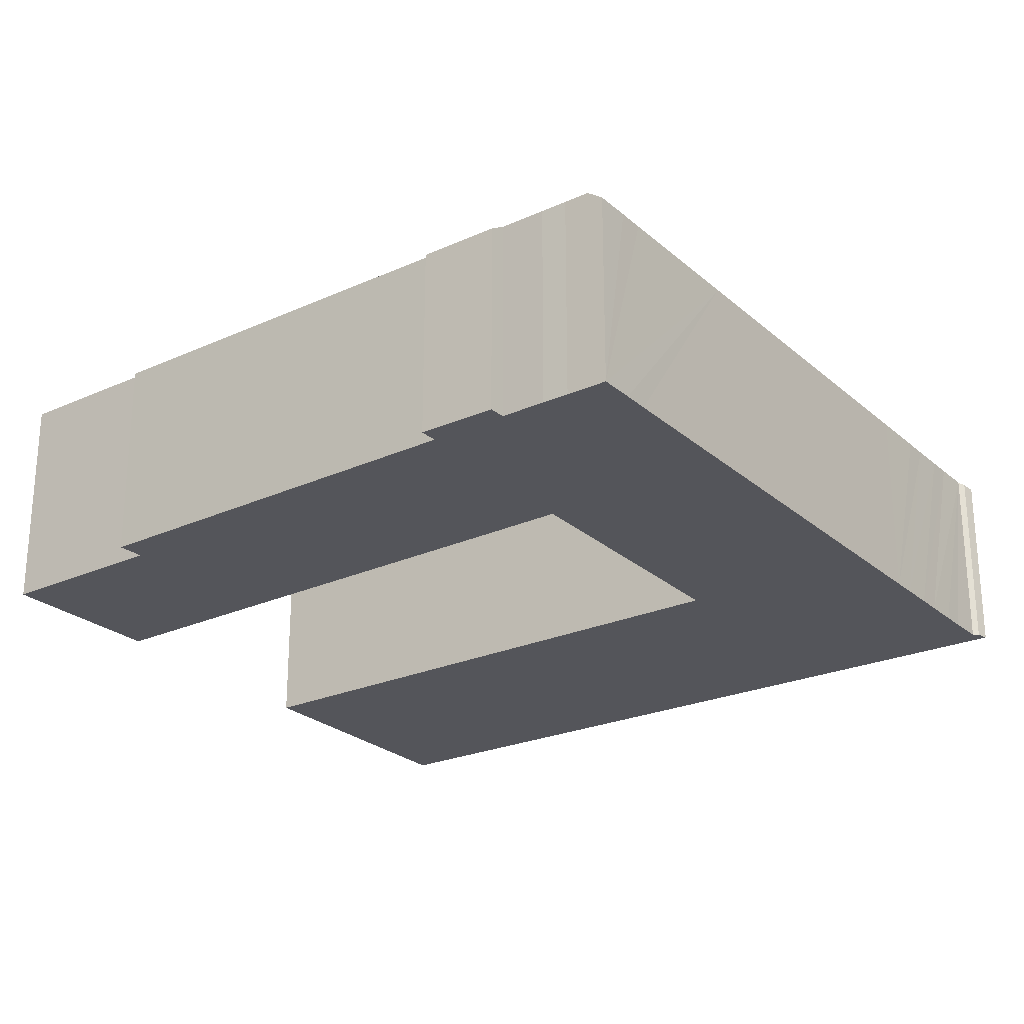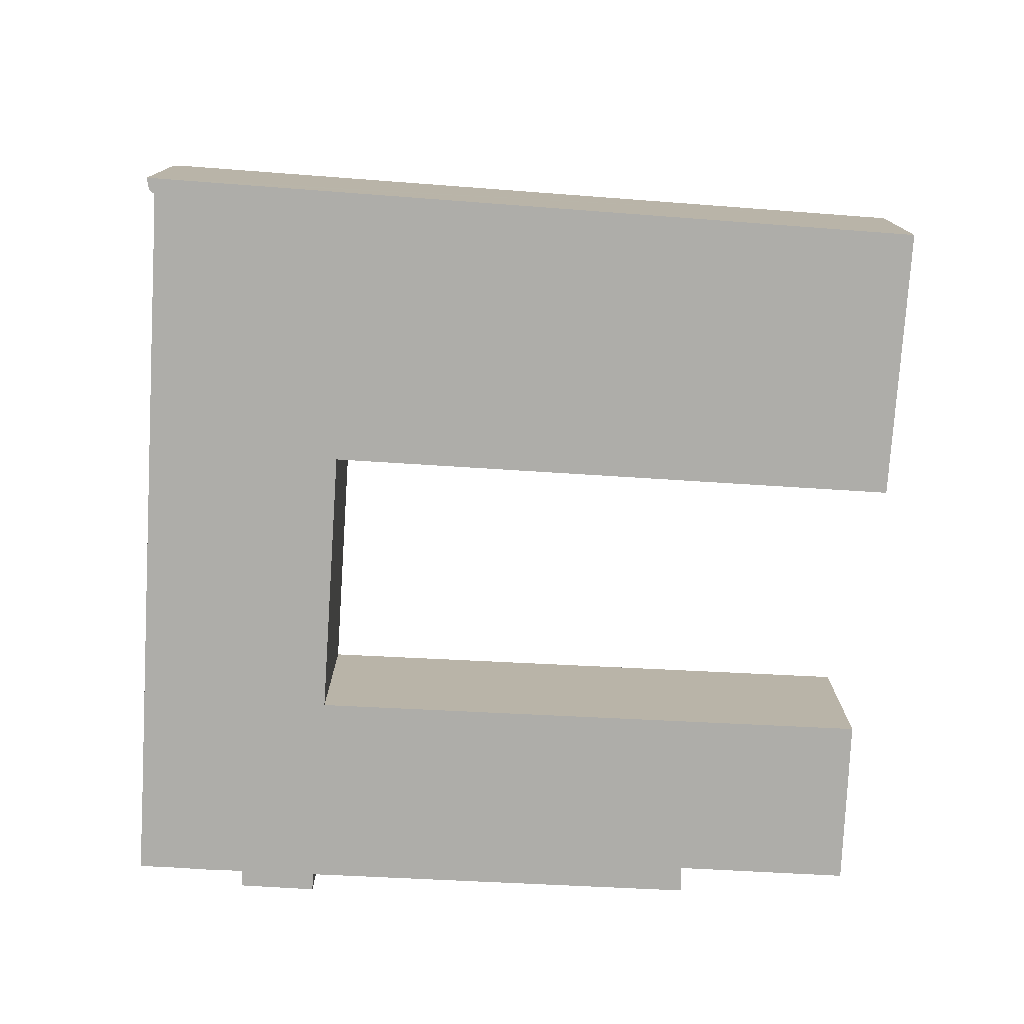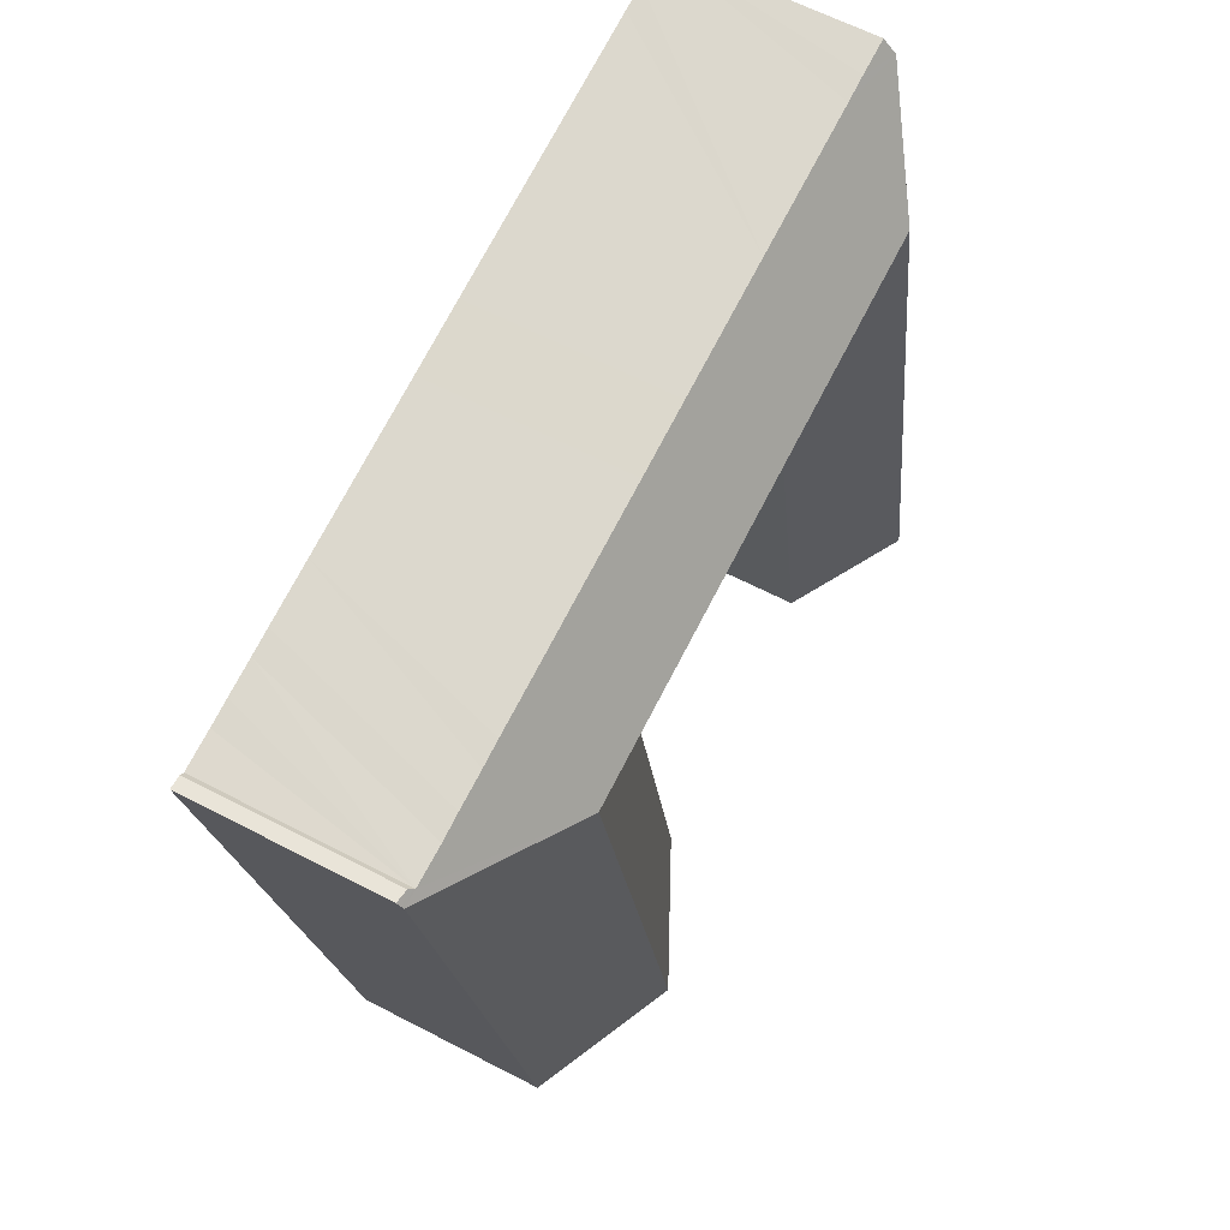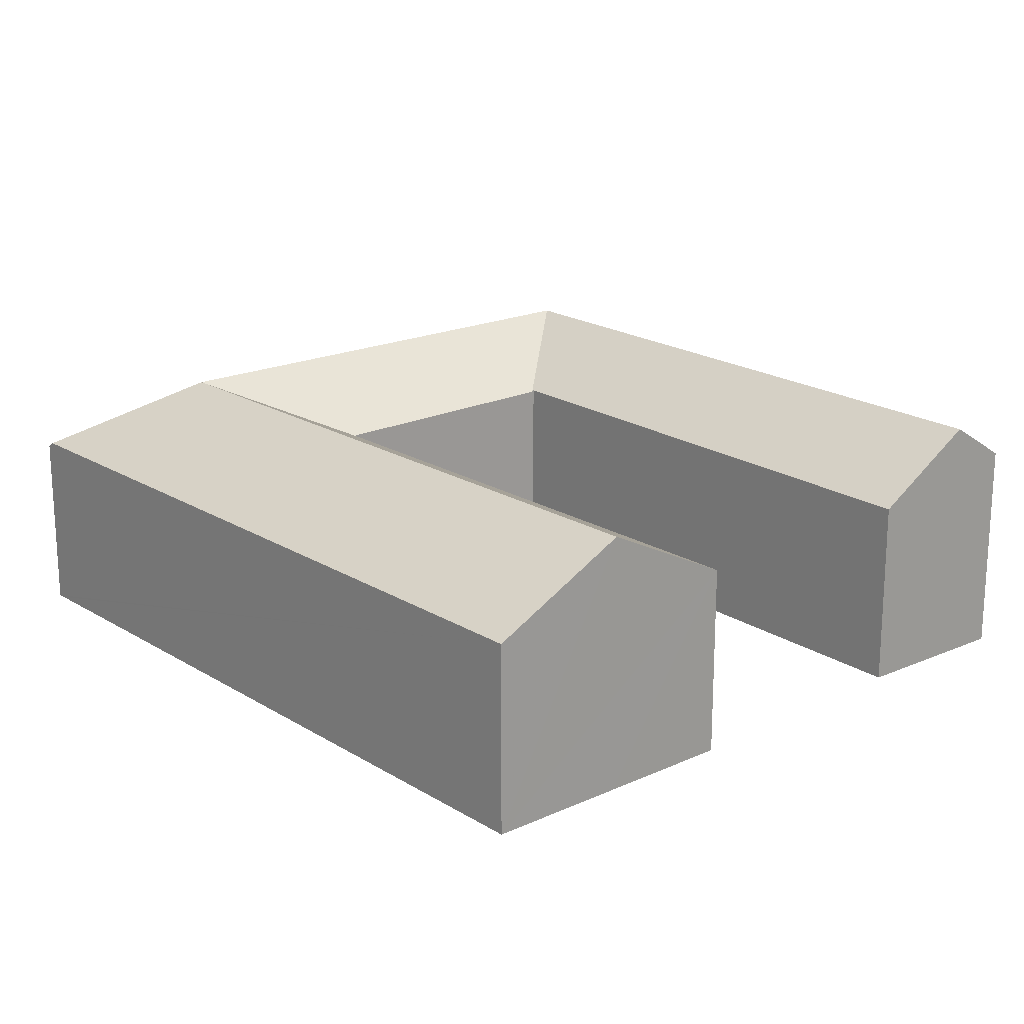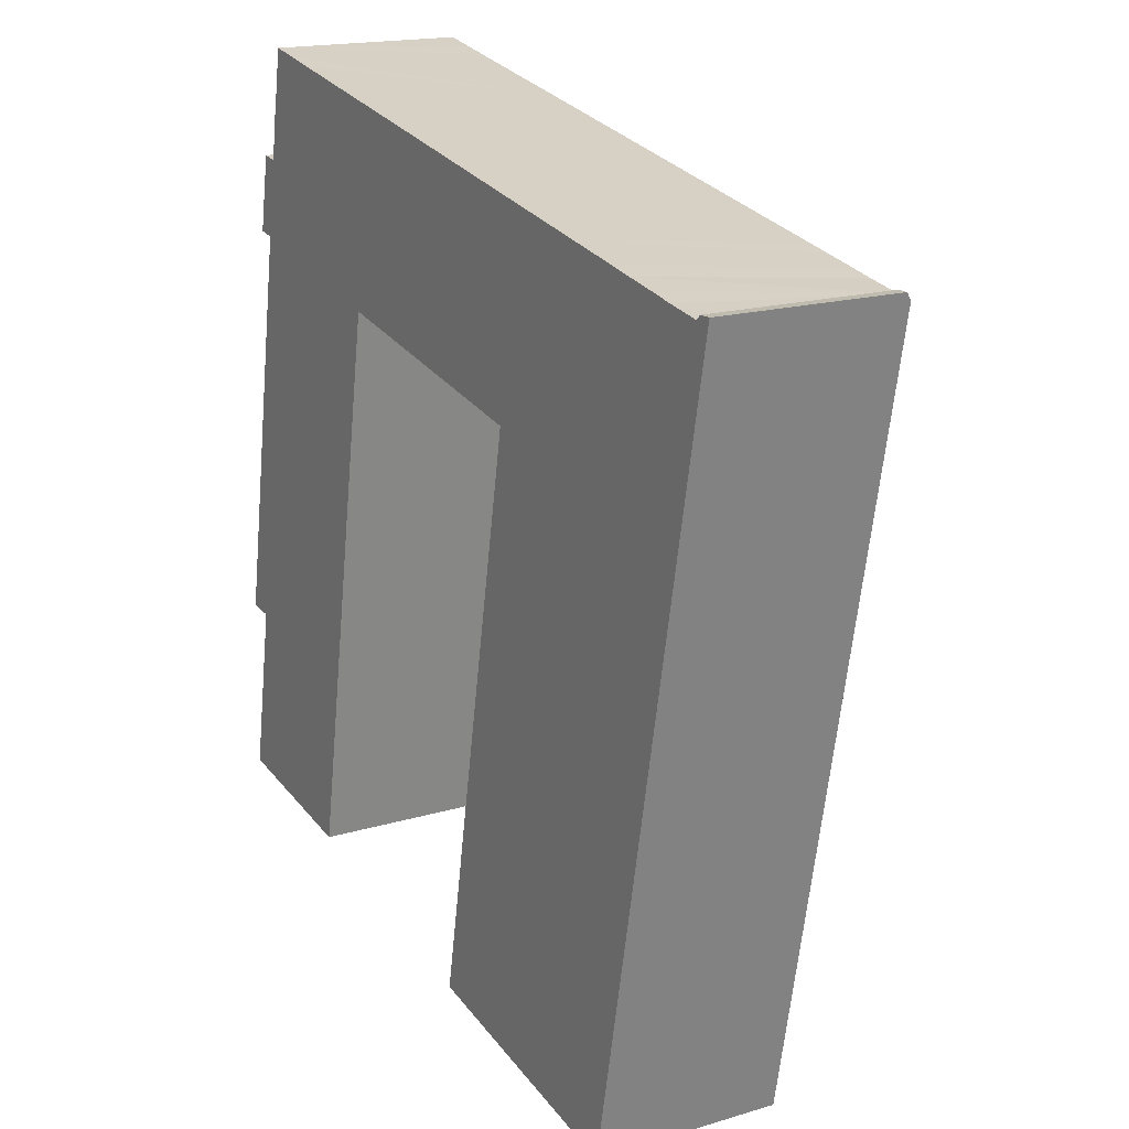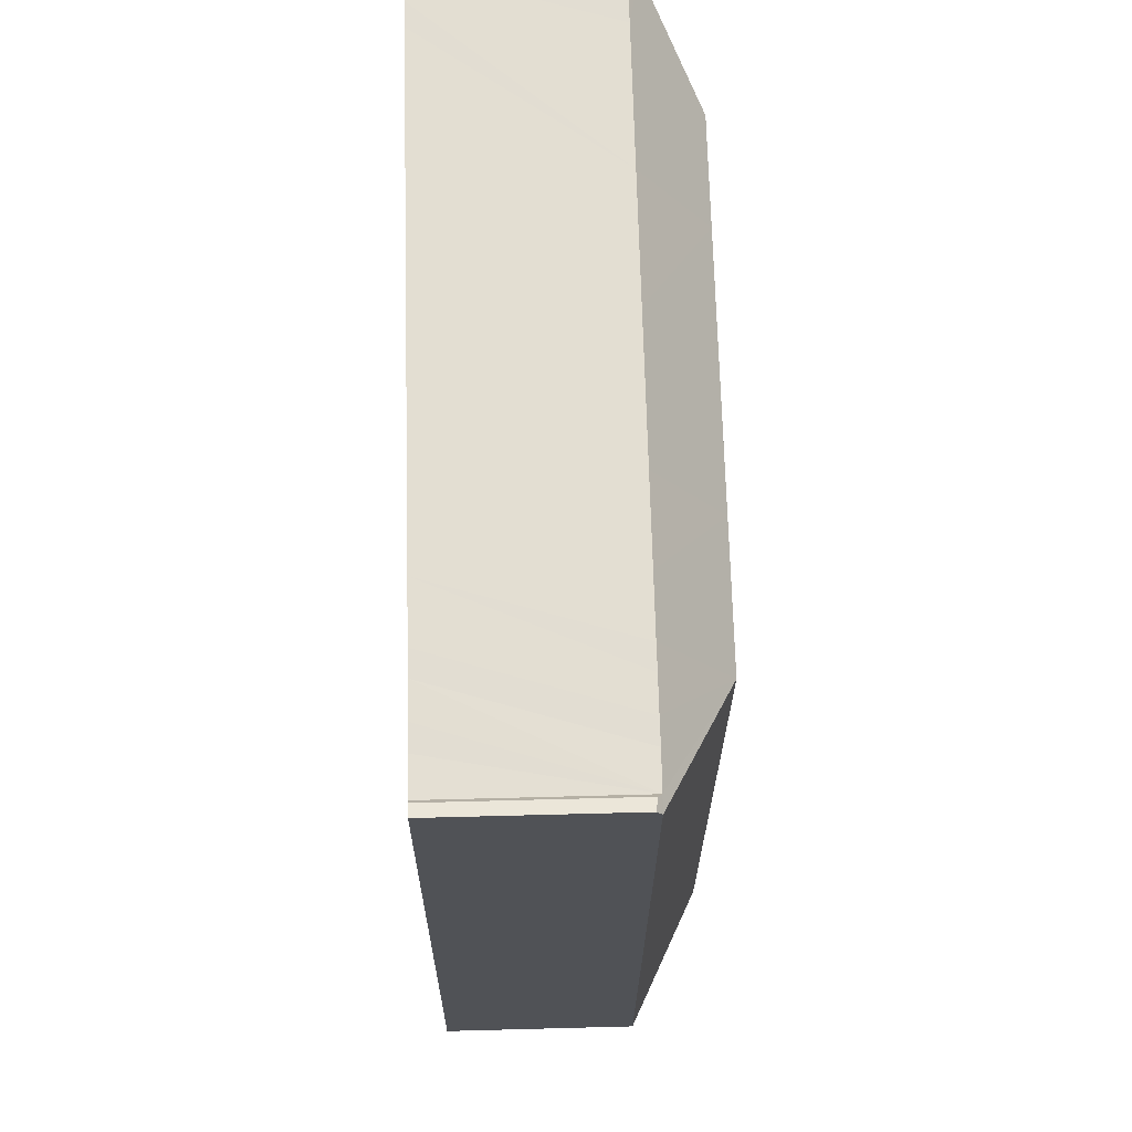
<metadata>
{"format":"obj","ext":"obj","renderer":"f3d","projection":"perspective","resolution":1024,"background":"white","views":[{"elev":-24.9,"azim":-43.7,"up":"+Y"},{"elev":-77.1,"azim":97.0,"up":"+Y"},{"elev":61.7,"azim":118.0,"up":"+Z"},{"elev":19.3,"azim":150.2,"up":"+Y"},{"elev":17.4,"azim":59.2,"up":"+Z"},{"elev":57.5,"azim":88.4,"up":"+Z"}]}
</metadata>
<code>
v  7.663 11.03 28
v  4.237 8.592 31.12
v  4.421 8.592 32.18
v  4.02 8.574 30.05
v  3.707 8.586 28.14
v  3.683 8.571 28.15
v  2.374 8.11 24.95
v  2.98 8.129 28.25
v  3.133 8.588 24.83
v  6.919 11.03 23.74
v  3.067 8.589 24.44
v  2.582 8.595 21.61
v  2.7 11.03 -0.453
v  1.313 9.333 7.436
v  0.179 8.623 7.565
v  0 9.323 5.709e-16
v  36.39 8.048 27.18
v  35.89 7.948 27.42
v  36.44 7.872 27.43
v  36.38 8.097 27.11
v  35.77 8.048 27.3
v  35.7 8.108 27.22
v  29.67 11.03 24.01
v  34.14 8.126 27.48
v  33.08 8.119 27.68
v  31.63 8.122 27.94
v  30.58 8.116 28.14
v  29.14 8.119 28.39
v  23.7 11.03 25.09
v  28.1 8.12 28.58
v  24.52 8.121 29.23
v  21.36 8.123 29.8
v  12.37 11.03 27.15
v  18.46 8.122 30.33
v  13.1 8.124 31.3
v  7.096 8.128 32.38
v  6.007 8.122 32.59
v  4.537 8.126 32.85
v  23.94 11.03 -4.819
v  34.7 8.097 18.7
v  29.8 8.097 -5.947
v  28.83 11.03 19.76
v  35.9 8.097 24.72
v  22.86 8.052 20.85
v  18.29 8.2 -3.73
v  11.65 8.157 23.04
v  11.48 8.158 23.07
v  22.88 8.09 20.9
v  11.38 8.219 23.09
v  11.36 8.219 22.93
v  7.216 8.176 -1.21
v  1.313 -4.553e-16 7.436
v  0 0 0
v  0.179 -4.632e-16 7.565
v  2.582 -1.323e-15 21.61
v  3.133 -1.52e-15 24.83
v  3.067 -1.497e-15 24.44
v  2.98 -1.73e-15 28.25
v  2.374 -1.528e-15 24.95
v  3.707 -1.723e-15 28.14
v  4.02 -1.84e-15 30.05
v  4.237 -1.906e-15 31.12
v  4.537 -2.011e-15 32.85
v  4.421 -1.971e-15 32.18
v  18.29 2.284e-16 -3.73
v  22.86 -1.276e-15 20.85
v  22.88 8.088 20.9
v  22.88 -1.28e-15 20.9
v  29.8 3.641e-16 -5.947
v  23.94 2.951e-16 -4.819
v  22.88 8.093 20.9
v  11.65 -1.411e-15 23.04
v  11.38 -1.414e-15 23.09
v  11.48 -1.413e-15 23.07
v  2.7 2.774e-17 -0.453
v  7.216 7.409e-17 -1.21
v  3.683 -1.724e-15 28.15
v  6.007 -1.995e-15 32.59
v  7.096 -1.983e-15 32.38
v  13.1 -1.916e-15 31.3
v  18.46 -1.857e-15 30.33
v  21.36 -1.825e-15 29.8
v  24.52 -1.79e-15 29.23
v  28.1 -1.75e-15 28.58
v  29.14 -1.739e-15 28.39
v  30.58 -1.723e-15 28.14
v  31.63 -1.711e-15 27.94
v  33.08 -1.695e-15 27.68
v  34.14 -1.682e-15 27.48
v  35.7 -1.667e-15 27.22
v  35.89 -1.679e-15 27.42
v  36.44 -1.68e-15 27.43
v  35.77 -1.671e-15 27.3
v  36.39 -1.664e-15 27.18
v  36.38 -1.66e-15 27.11
v  35.9 -1.514e-15 24.72
v  34.7 -1.145e-15 18.7
v  11.36 -1.404e-15 22.93
g defaultobject
f 1 2 3
f 2 1 4
f 4 1 5
f 6 7 8
f 7 6 5
f 7 5 1
f 7 1 9
f 9 1 10
f 9 10 11
f 11 10 12
f 12 10 13
f 12 13 14
f 12 14 15
f 14 13 16
f 17 18 19
f 18 17 20
f 18 20 21
f 21 20 22
f 22 20 23
f 22 23 24
f 24 23 25
f 25 23 26
f 26 23 27
f 27 23 28
f 28 23 29
f 28 29 30
f 30 29 31
f 31 29 32
f 32 29 33
f 32 33 34
f 34 33 35
f 35 33 36
f 36 33 1
f 36 1 3
f 36 3 37
f 37 3 38
f 39 40 41
f 40 39 42
f 40 42 43
f 43 42 23
f 43 23 20
f 44 39 45
f 39 44 42
f 42 44 23
f 23 44 29
f 1 46 47
f 46 1 48
f 48 1 33
f 48 33 29
f 49 10 1
f 10 49 50
f 10 50 13
f 13 50 51
f 47 49 1
f 16 52 14
f 52 16 53
f 54 12 15
f 12 54 55
f 12 55 11
f 11 55 9
f 9 55 56
f 56 55 57
f 7 58 8
f 58 7 59
f 60 4 5
f 4 60 61
f 4 62 2
f 62 4 61
f 62 3 2
f 3 62 38
f 38 62 63
f 63 62 64
f 65 44 45
f 44 65 66
f 44 66 67
f 67 66 68
f 52 15 14
f 15 52 54
f 56 7 9
f 7 56 59
f 69 39 41
f 39 69 45
f 45 69 70
f 45 70 65
f 67 46 71
f 46 67 68
f 46 68 72
f 46 72 47
f 47 72 49
f 49 72 73
f 73 72 74
f 51 16 13
f 16 51 53
f 53 51 75
f 75 51 76
f 8 77 6
f 77 8 58
f 6 60 5
f 60 6 77
f 63 37 38
f 37 63 36
f 36 63 35
f 35 63 78
f 35 78 79
f 35 79 80
f 35 80 34
f 34 80 81
f 34 81 32
f 32 81 82
f 32 82 31
f 31 82 83
f 31 83 30
f 30 83 84
f 30 84 28
f 28 84 27
f 27 84 26
f 26 84 85
f 26 85 25
f 25 85 86
f 25 86 24
f 24 86 87
f 24 87 22
f 22 87 88
f 22 88 89
f 22 89 90
f 91 19 18
f 19 91 92
f 90 21 22
f 21 90 18
f 18 90 91
f 91 90 93
f 17 43 20
f 43 17 19
f 43 19 92
f 43 92 40
f 40 92 41
f 41 92 94
f 41 94 95
f 41 95 96
f 41 96 97
f 41 97 69
f 73 50 49
f 50 73 51
f 51 73 76
f 76 73 98
f 97 70 69
f 70 97 65
f 65 97 66
f 66 97 96
f 66 96 95
f 66 95 94
f 66 94 92
f 66 92 90
f 90 92 93
f 93 92 91
f 66 90 89
f 66 89 88
f 66 88 87
f 66 87 86
f 66 86 85
f 66 85 68
f 68 85 84
f 68 84 72
f 72 84 83
f 72 83 82
f 72 82 81
f 72 81 80
f 72 80 74
f 74 80 73
f 98 75 76
f 75 98 53
f 53 98 52
f 52 98 54
f 54 98 55
f 55 98 73
f 55 73 80
f 55 80 79
f 55 79 57
f 57 79 56
f 56 79 59
f 59 79 60
f 60 79 61
f 61 79 78
f 61 78 62
f 62 78 63
f 62 63 64
f 60 58 59
f 58 60 77

</code>
